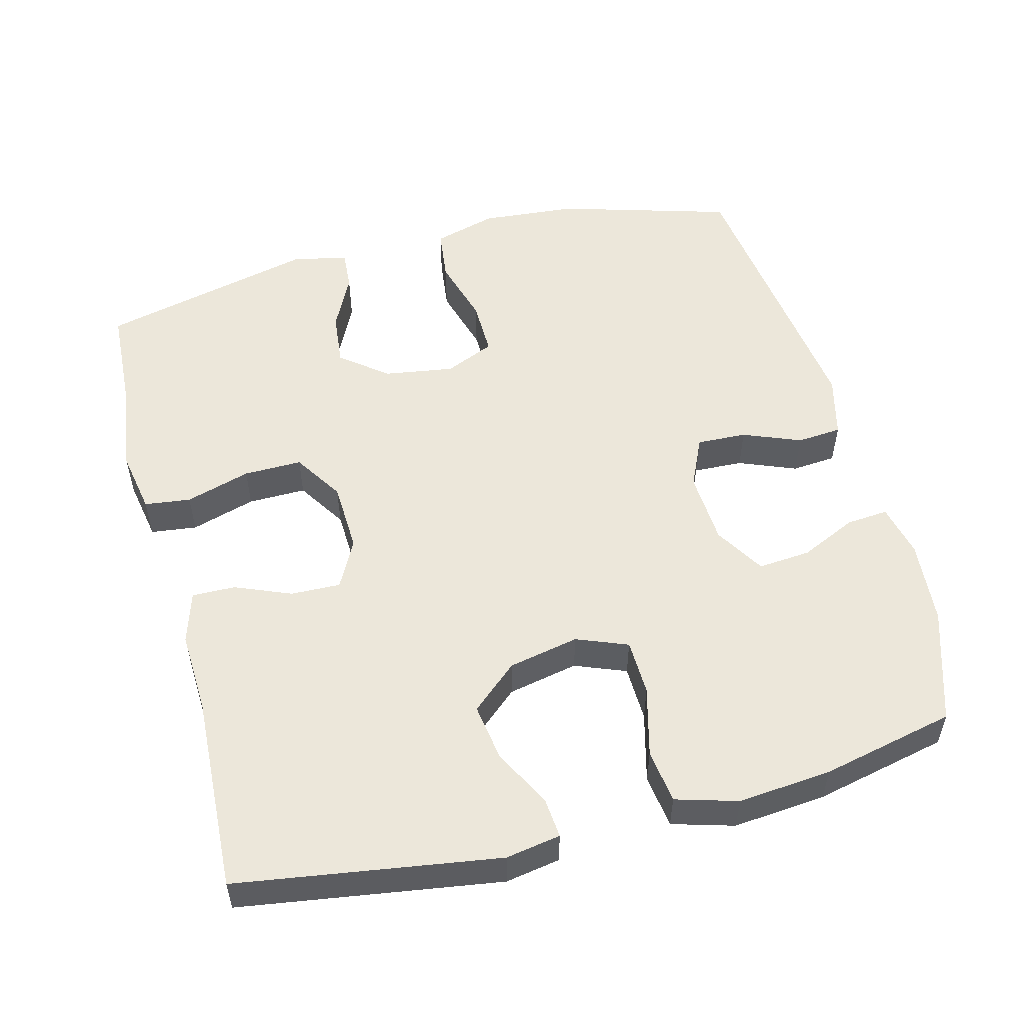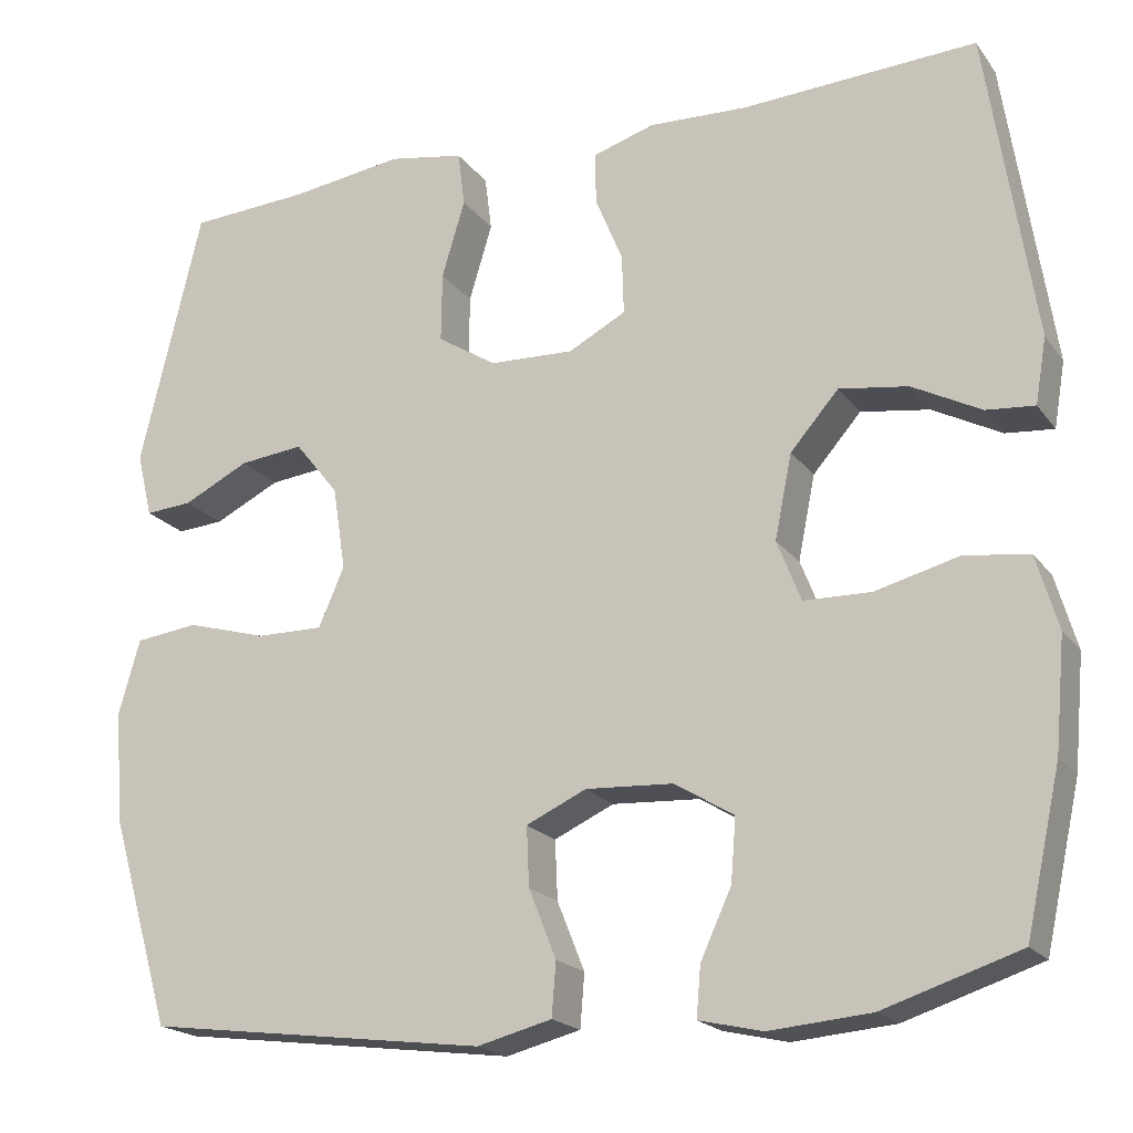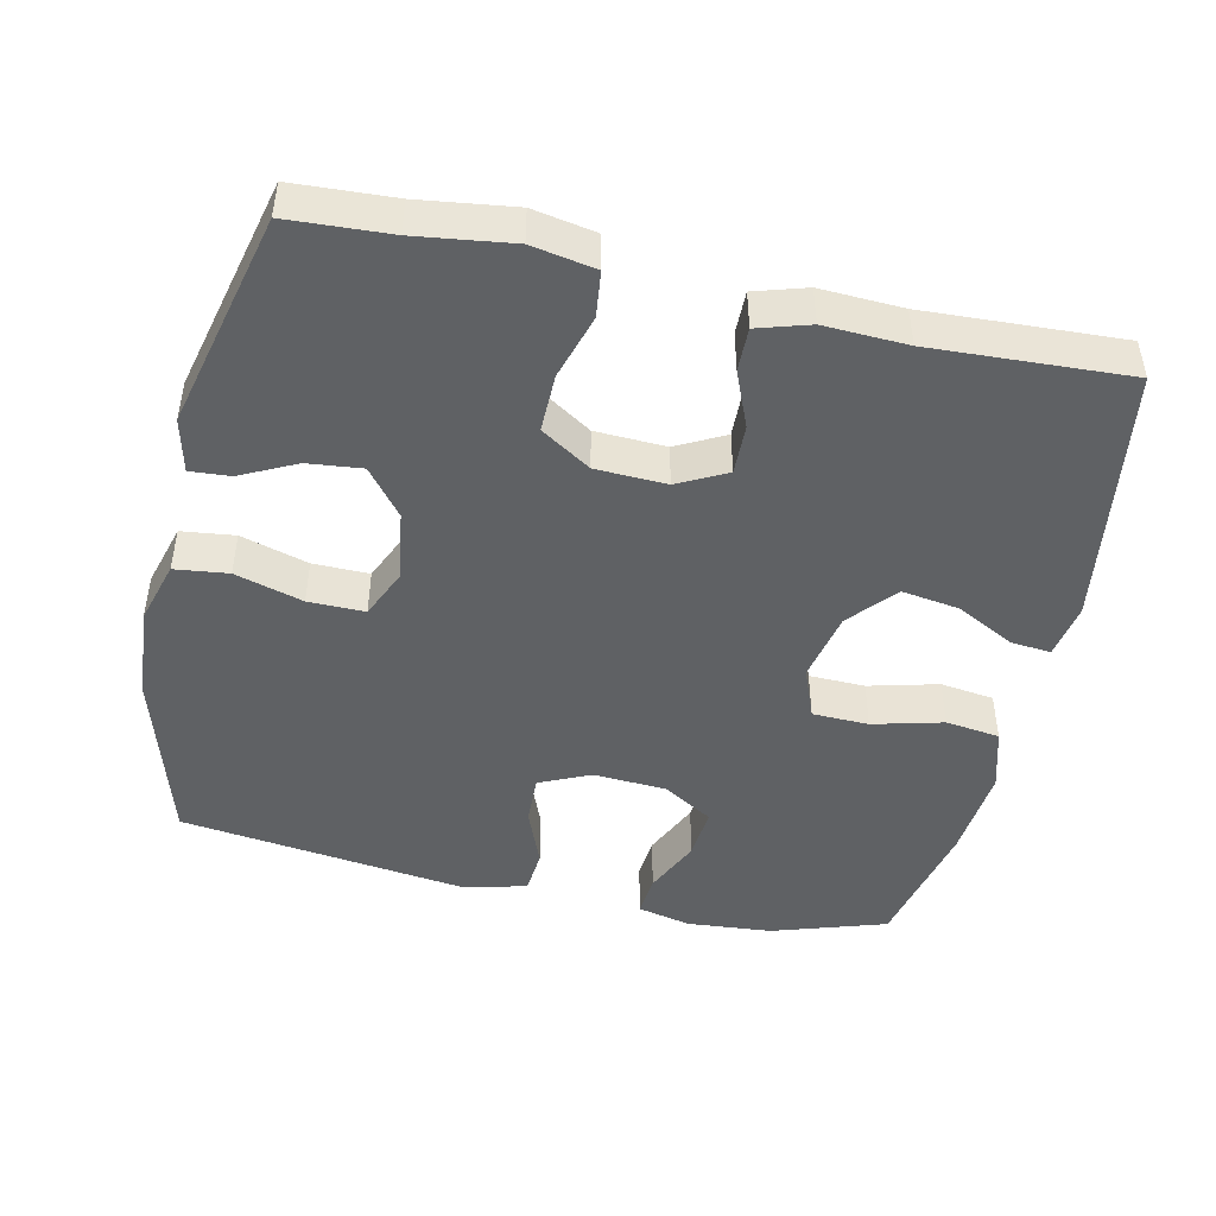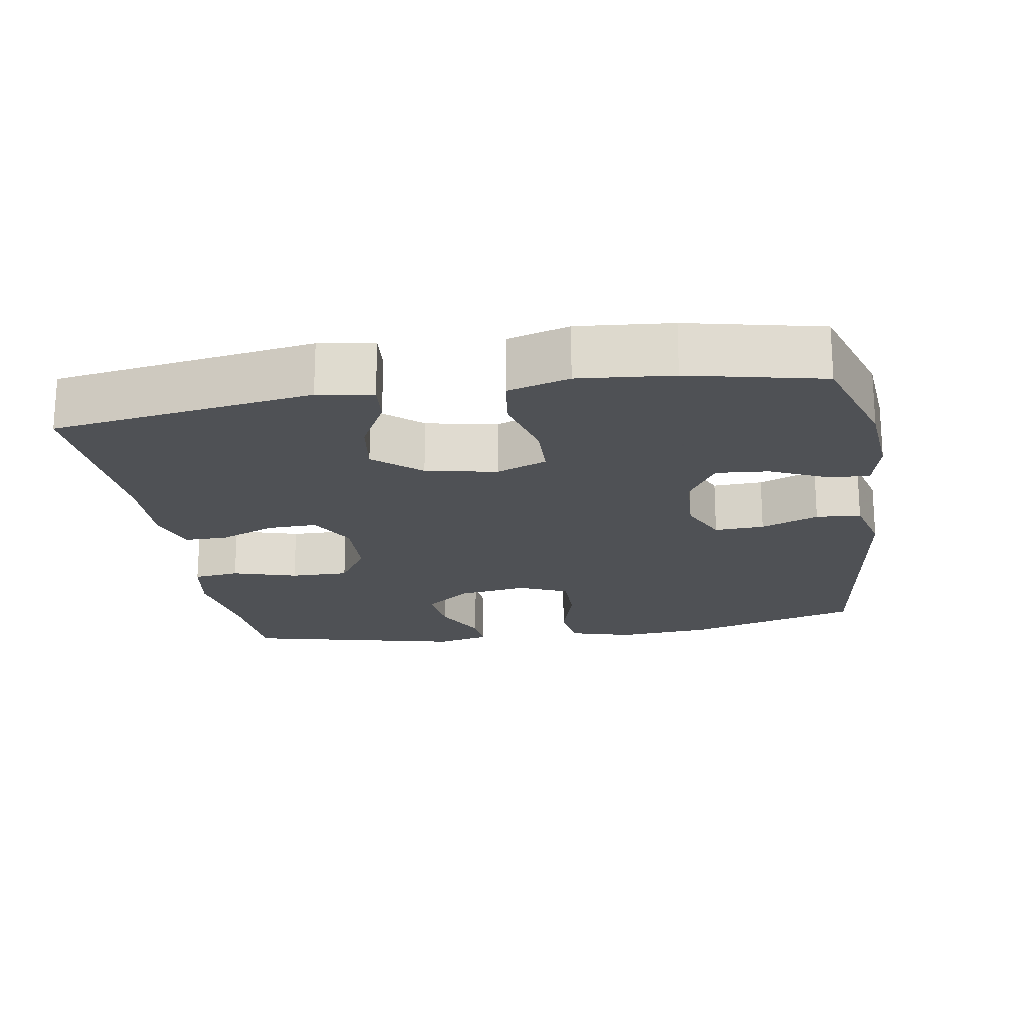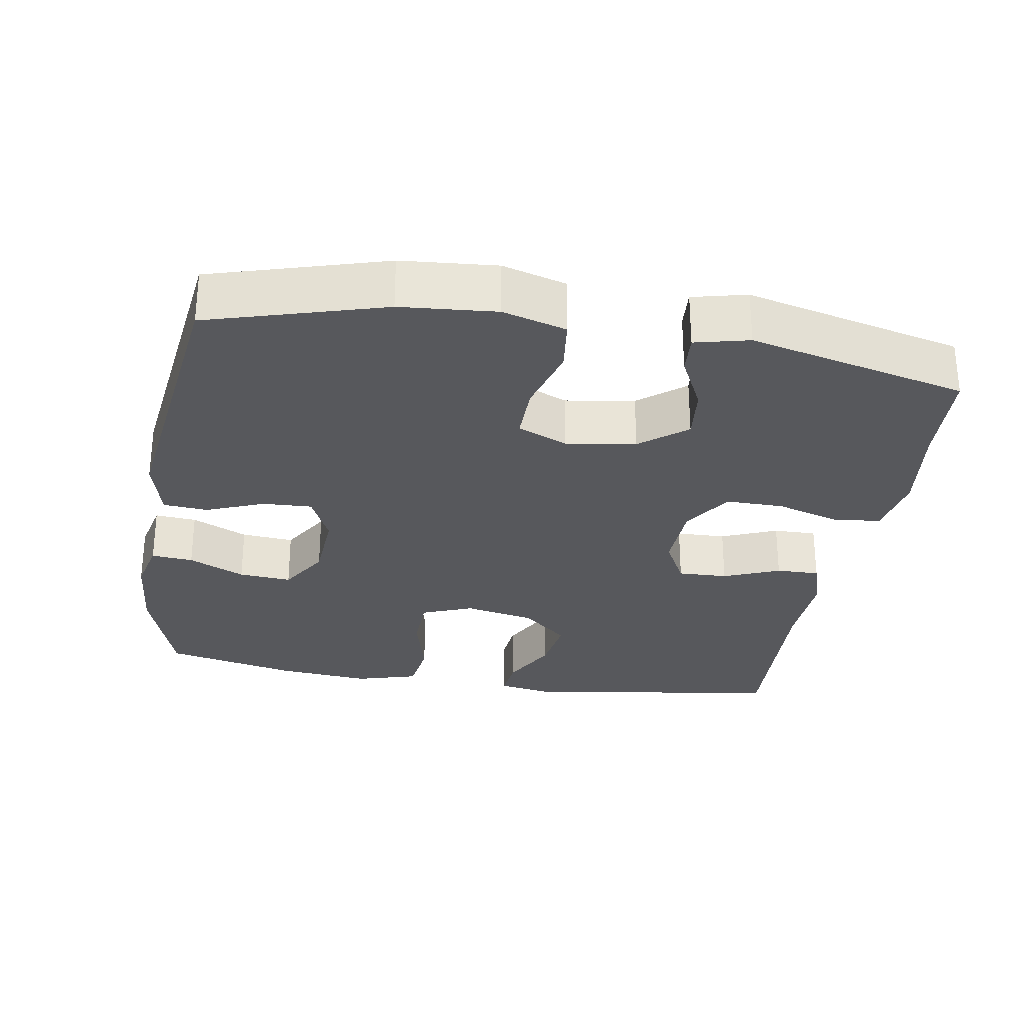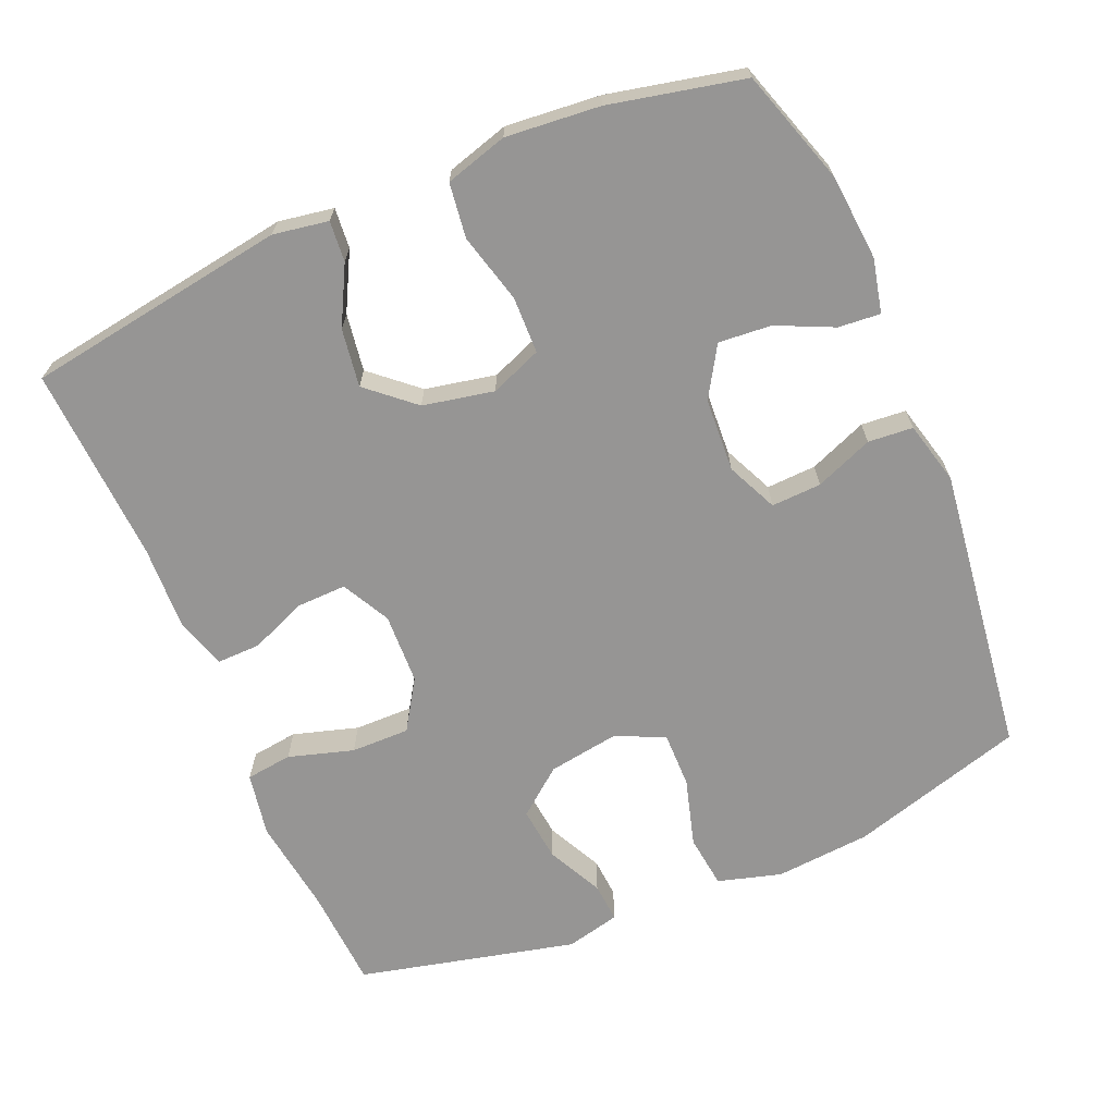
<metadata>
{"format":"obj","ext":"obj","renderer":"f3d","projection":"perspective","resolution":1024,"background":"white","views":[{"elev":53.5,"azim":75.4,"up":"+Y"},{"elev":-19.7,"azim":25.6,"up":"+Z"},{"elev":-46.6,"azim":-12.6,"up":"+Y"},{"elev":-19.5,"azim":99.4,"up":"+Y"},{"elev":-28.8,"azim":-99.5,"up":"+Y"},{"elev":-67.5,"azim":113.1,"up":"+Y"}]}
</metadata>
<code>
v 0.5 0.07 -0.5
v 0.342 0.07 -0.551
v 0.224 0.07 -0.561
v 0.15 0.07 -0.544
v 0.155 0.07 -0.486
v 0.191 0.07 -0.408
v 0.197 0.07 -0.335
v 0.128 0.07 -0.293
v 0.026 0.07 -0.287
v -0.044 0.07 -0.319
v -0.041 0.07 -0.388
v -0.009 0.07 -0.468
v -0.014 0.07 -0.53
v -0.101 0.07 -0.552
v -0.5 0.07 -0.5
v -0.571 0.07 -0.258
v -0.582 0.07 -0.126
v -0.557 0.07 -0.038
v -0.483 0.07 -0.029
v -0.389 0.07 -0.056
v -0.311 0.07 -0.057
v -0.281 0.07 0.012
v -0.296 0.07 0.109
v -0.347 0.07 0.173
v -0.422 0.07 0.165
v -0.499 0.07 0.127
v -0.554 0.07 0.123
v -0.572 0.07 0.198
v -0.5 0.07 0.5
v -0.36 0.07 0.508
v -0.227 0.07 0.526
v -0.139 0.07 0.51
v -0.131 0.07 0.446
v -0.158 0.07 0.356
v -0.159 0.07 0.275
v -0.09 0.07 0.231
v 0.008 0.07 0.227
v 0.075 0.07 0.262
v 0.073 0.07 0.331
v 0.041 0.07 0.409
v 0.04 0.07 0.469
v 0.112 0.07 0.491
v 0.227 0.07 0.486
v 0.5 0.07 0.5
v 0.555 0.07 0.138
v 0.542 0.07 0.062
v 0.486 0.07 0.067
v 0.406 0.07 0.109
v 0.326 0.07 0.121
v 0.27 0.07 0.057
v 0.25 0.07 -0.041
v 0.278 0.07 -0.112
v 0.356 0.07 -0.114
v 0.453 0.07 -0.089
v 0.528 0.07 -0.099
v 0.553 0.07 -0.185
v 0.541 0.07 -0.315
v 0.5 0 -0.5
v 0.342 0 -0.551
v 0.224 0 -0.561
v 0.15 0 -0.544
v 0.155 0 -0.486
v 0.191 0 -0.408
v 0.197 0 -0.335
v 0.128 0 -0.293
v 0.026 0 -0.287
v -0.044 0 -0.319
v -0.041 0 -0.388
v -0.009 0 -0.468
v -0.014 0 -0.53
v -0.101 0 -0.552
v -0.5 0 -0.5
v -0.571 0 -0.258
v -0.582 0 -0.126
v -0.557 0 -0.038
v -0.483 0 -0.029
v -0.389 0 -0.056
v -0.311 0 -0.057
v -0.281 0 0.012
v -0.296 0 0.109
v -0.347 0 0.173
v -0.422 0 0.165
v -0.499 0 0.127
v -0.554 0 0.123
v -0.572 0 0.198
v -0.5 0 0.5
v -0.36 0 0.508
v -0.227 0 0.526
v -0.139 0 0.51
v -0.131 0 0.446
v -0.158 0 0.356
v -0.159 0 0.275
v -0.09 0 0.231
v 0.008 0 0.227
v 0.075 0 0.262
v 0.073 0 0.331
v 0.041 0 0.409
v 0.04 0 0.469
v 0.112 0 0.491
v 0.227 0 0.486
v 0.5 0 0.5
v 0.555 0 0.138
v 0.542 0 0.062
v 0.486 0 0.067
v 0.406 0 0.109
v 0.326 0 0.121
v 0.27 0 0.057
v 0.25 0 -0.041
v 0.278 0 -0.112
v 0.356 0 -0.114
v 0.453 0 -0.089
v 0.528 0 -0.099
v 0.553 0 -0.185
v 0.541 0 -0.315
f 53 54 55 56
f 52 53 56 57
f 45 46 47 48
f 43 44 45 48
f 43 48 49
f 42 43 49 50
f 39 40 41 42
f 38 39 42 50
f 31 32 33 34
f 30 31 34 35
f 29 30 35
f 28 29 35
f 25 26 27 28
f 24 25 28 35
f 23 24 35 36
f 17 18 19 20
f 17 20 21
f 16 17 21
f 15 16 21
f 14 15 21 22
f 11 12 13 14
f 10 11 14 22
f 3 4 5 6
f 3 6 7
f 2 3 7
f 52 57 1 2
f 51 52 2 7
f 37 38 50 51
f 37 51 7 8
f 36 37 8 9
f 22 23 36
f 9 10 22 36
f 113 112 111 110
f 114 113 110 109
f 105 104 103 102
f 105 102 101 100
f 106 105 100
f 107 106 100 99
f 99 98 97 96
f 107 99 96 95
f 91 90 89 88
f 92 91 88 87
f 92 87 86
f 92 86 85
f 85 84 83 82
f 92 85 82 81
f 93 92 81 80
f 77 76 75 74
f 78 77 74
f 78 74 73
f 78 73 72
f 79 78 72 71
f 71 70 69 68
f 79 71 68 67
f 63 62 61 60
f 64 63 60
f 64 60 59
f 59 58 114 109
f 64 59 109 108
f 108 107 95 94
f 65 64 108 94
f 66 65 94 93
f 93 80 79
f 93 79 67 66
f 1 58 59 2
f 2 59 60 3
f 3 60 61 4
f 4 61 62 5
f 5 62 63 6
f 6 63 64 7
f 7 64 65 8
f 8 65 66 9
f 9 66 67 10
f 10 67 68 11
f 11 68 69 12
f 12 69 70 13
f 13 70 71 14
f 14 71 72 15
f 15 72 73 16
f 16 73 74 17
f 17 74 75 18
f 18 75 76 19
f 19 76 77 20
f 20 77 78 21
f 21 78 79 22
f 22 79 80 23
f 23 80 81 24
f 24 81 82 25
f 25 82 83 26
f 26 83 84 27
f 27 84 85 28
f 28 85 86 29
f 29 86 87 30
f 30 87 88 31
f 31 88 89 32
f 32 89 90 33
f 33 90 91 34
f 34 91 92 35
f 35 92 93 36
f 36 93 94 37
f 37 94 95 38
f 38 95 96 39
f 39 96 97 40
f 40 97 98 41
f 41 98 99 42
f 42 99 100 43
f 43 100 101 44
f 44 101 102 45
f 45 102 103 46
f 46 103 104 47
f 47 104 105 48
f 48 105 106 49
f 49 106 107 50
f 50 107 108 51
f 51 108 109 52
f 52 109 110 53
f 53 110 111 54
f 54 111 112 55
f 55 112 113 56
f 56 113 114 57
f 57 114 58 1

</code>
